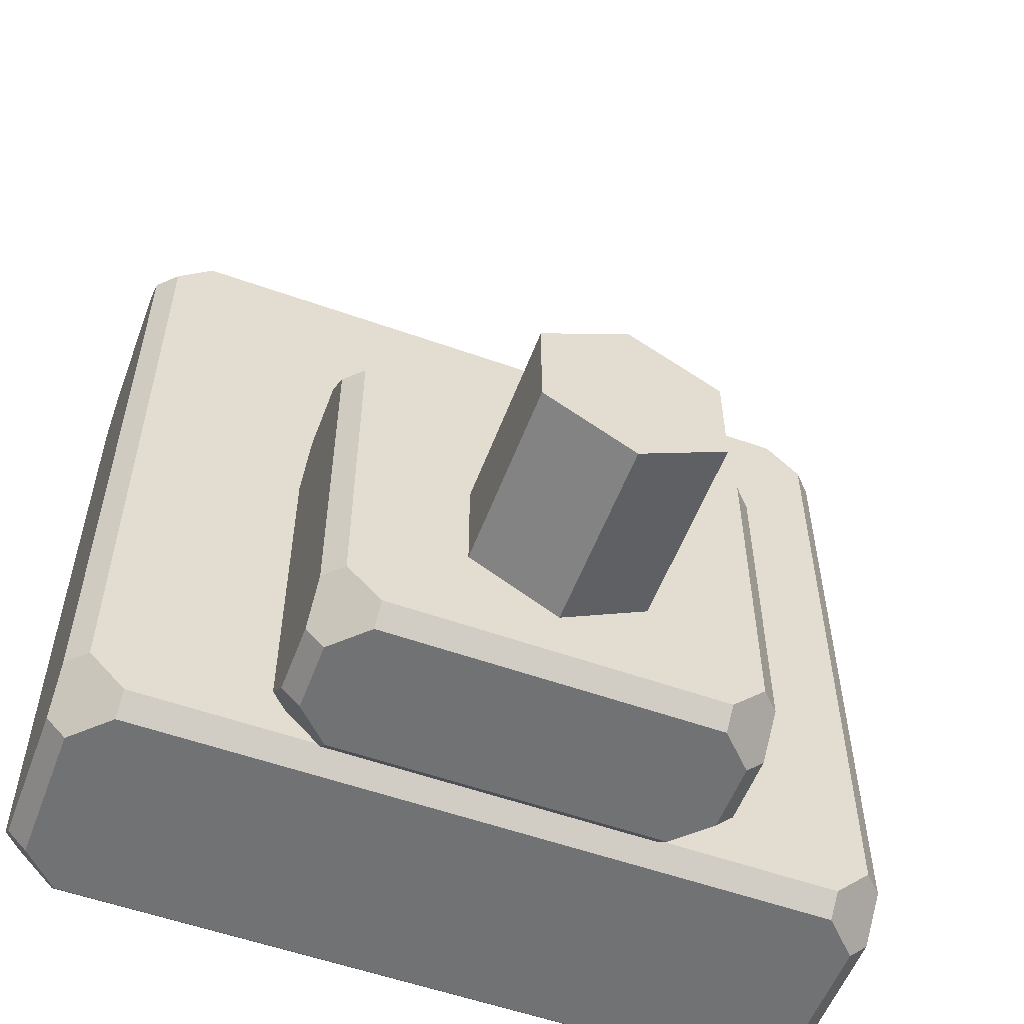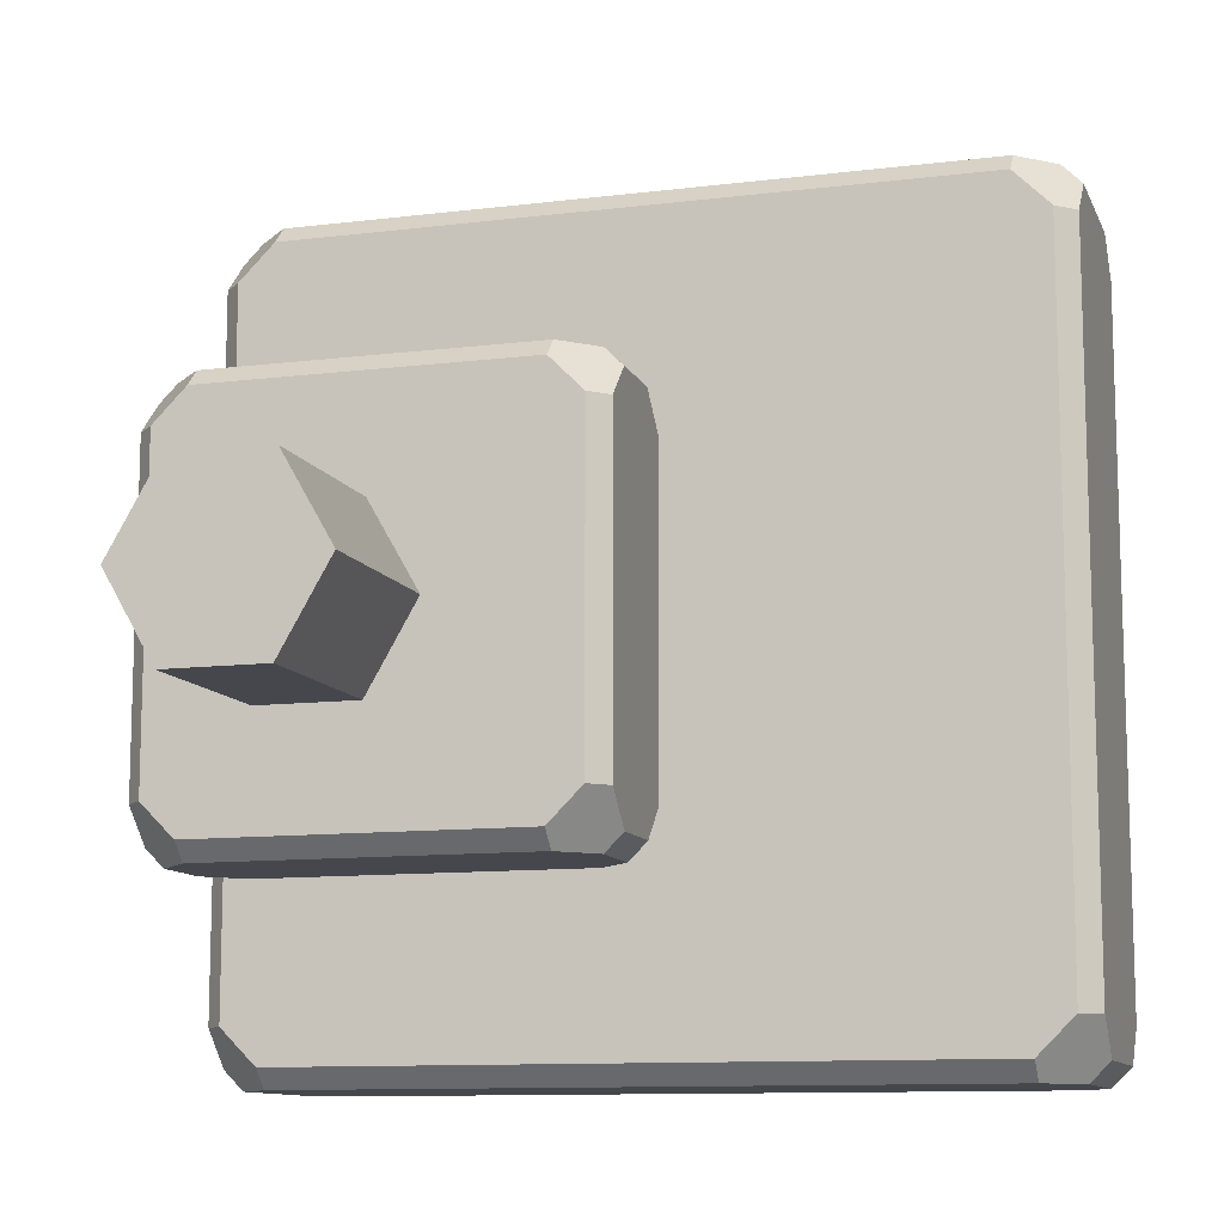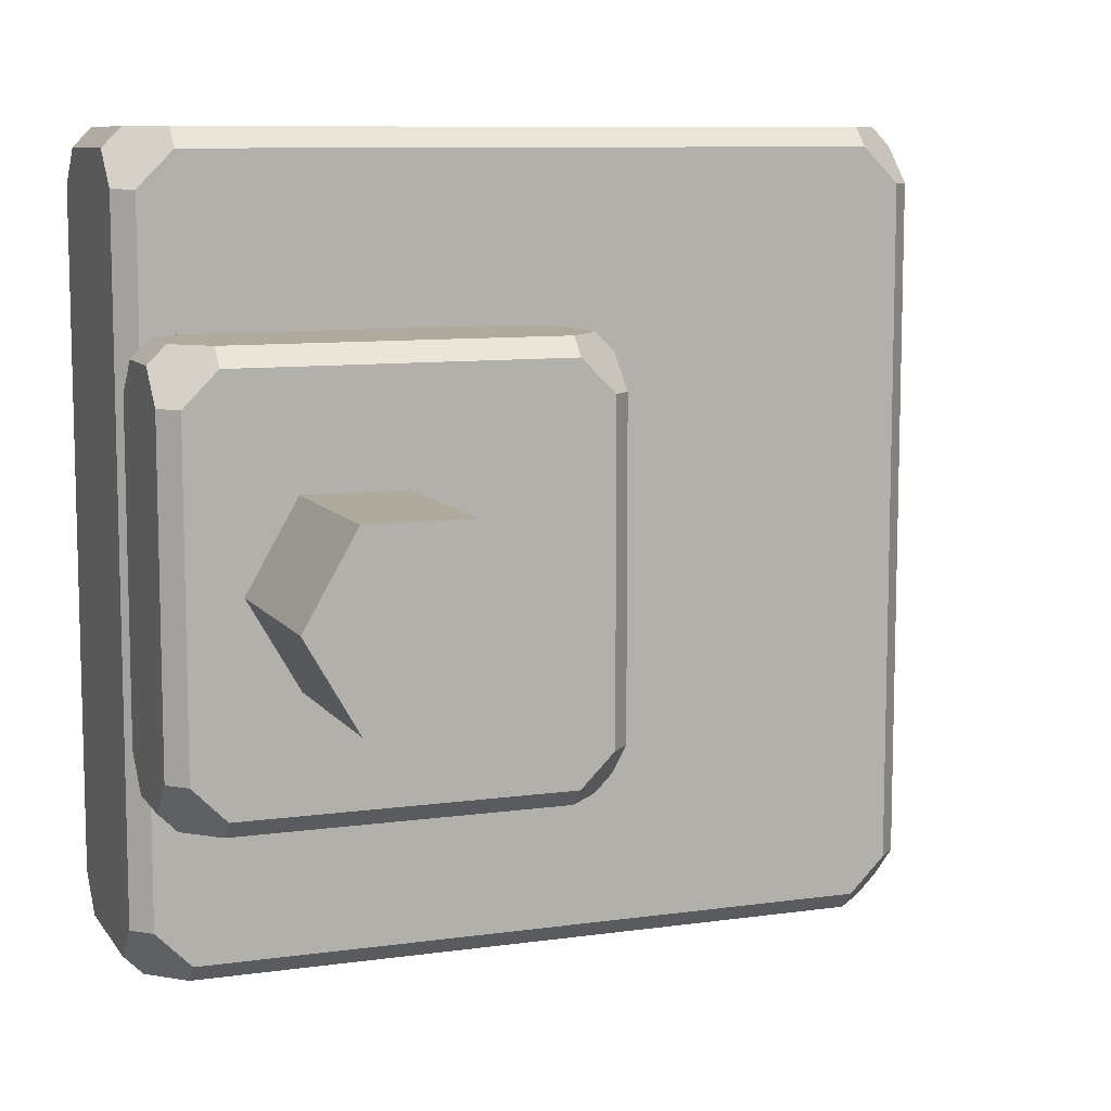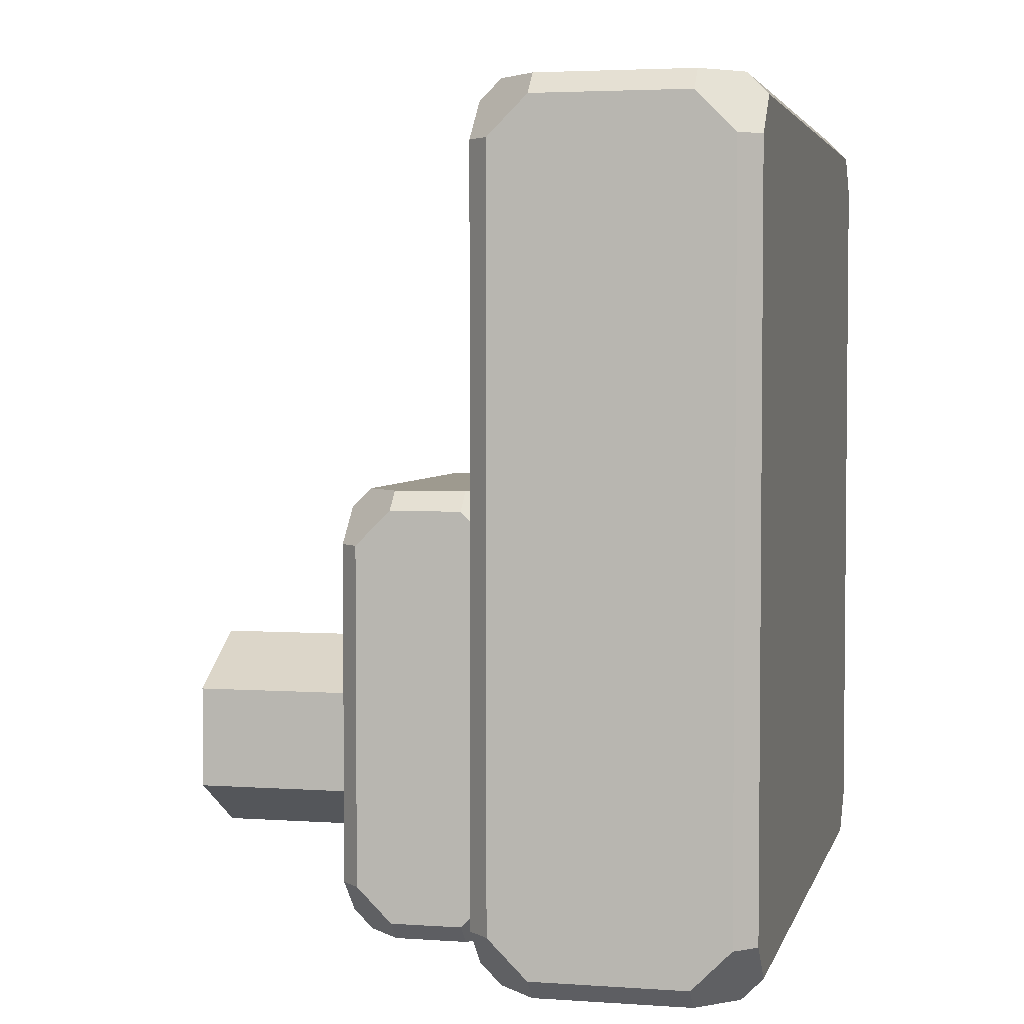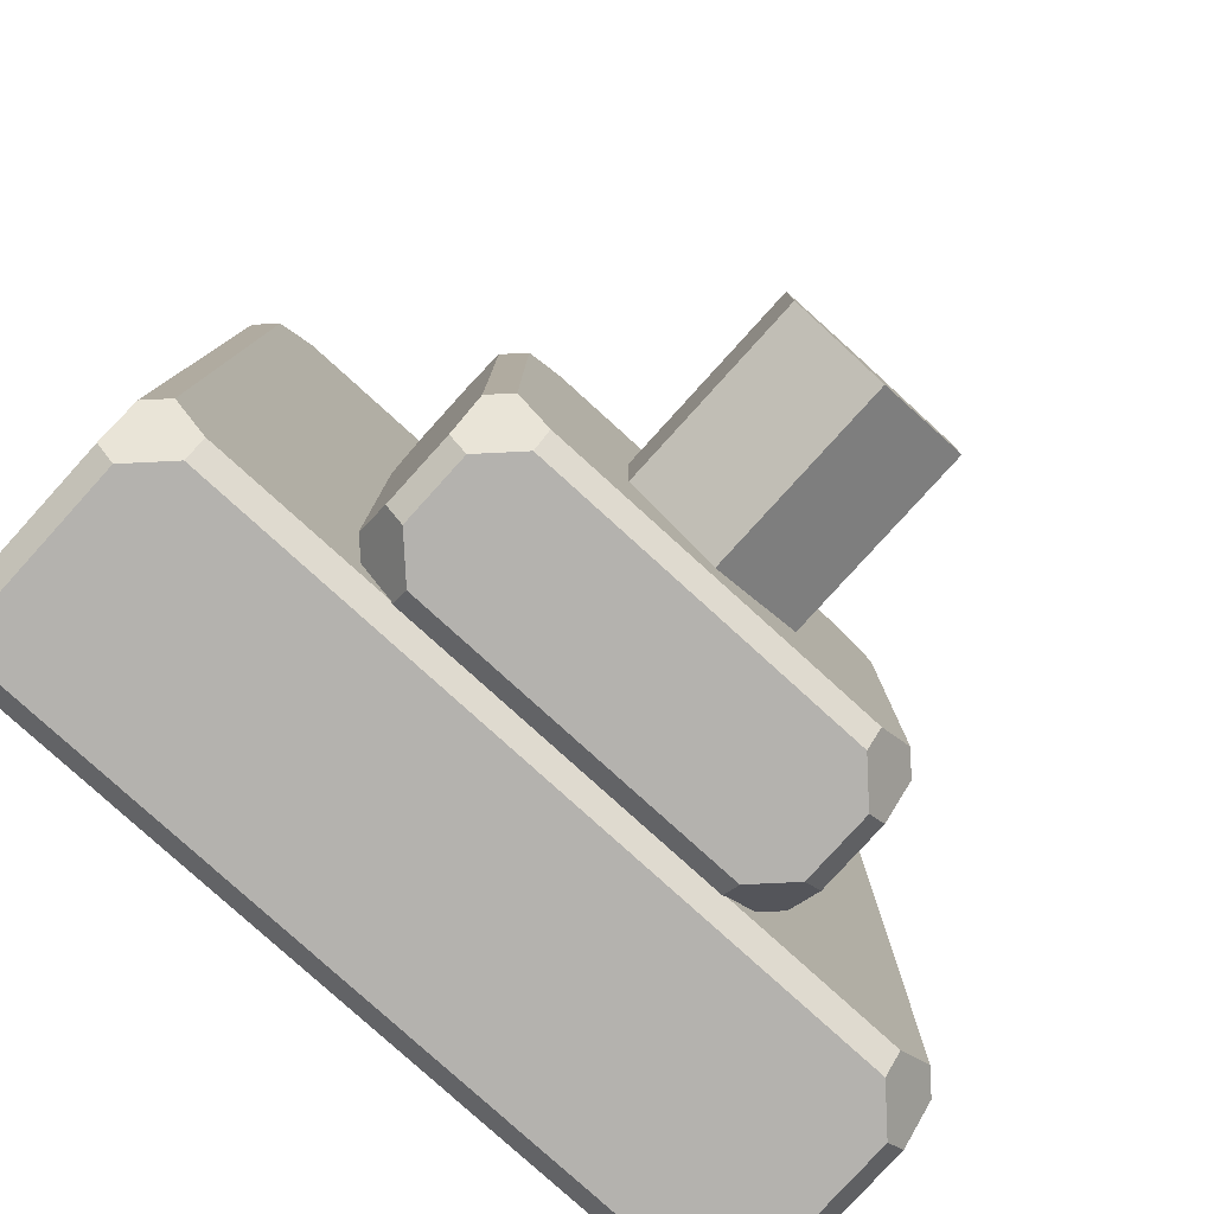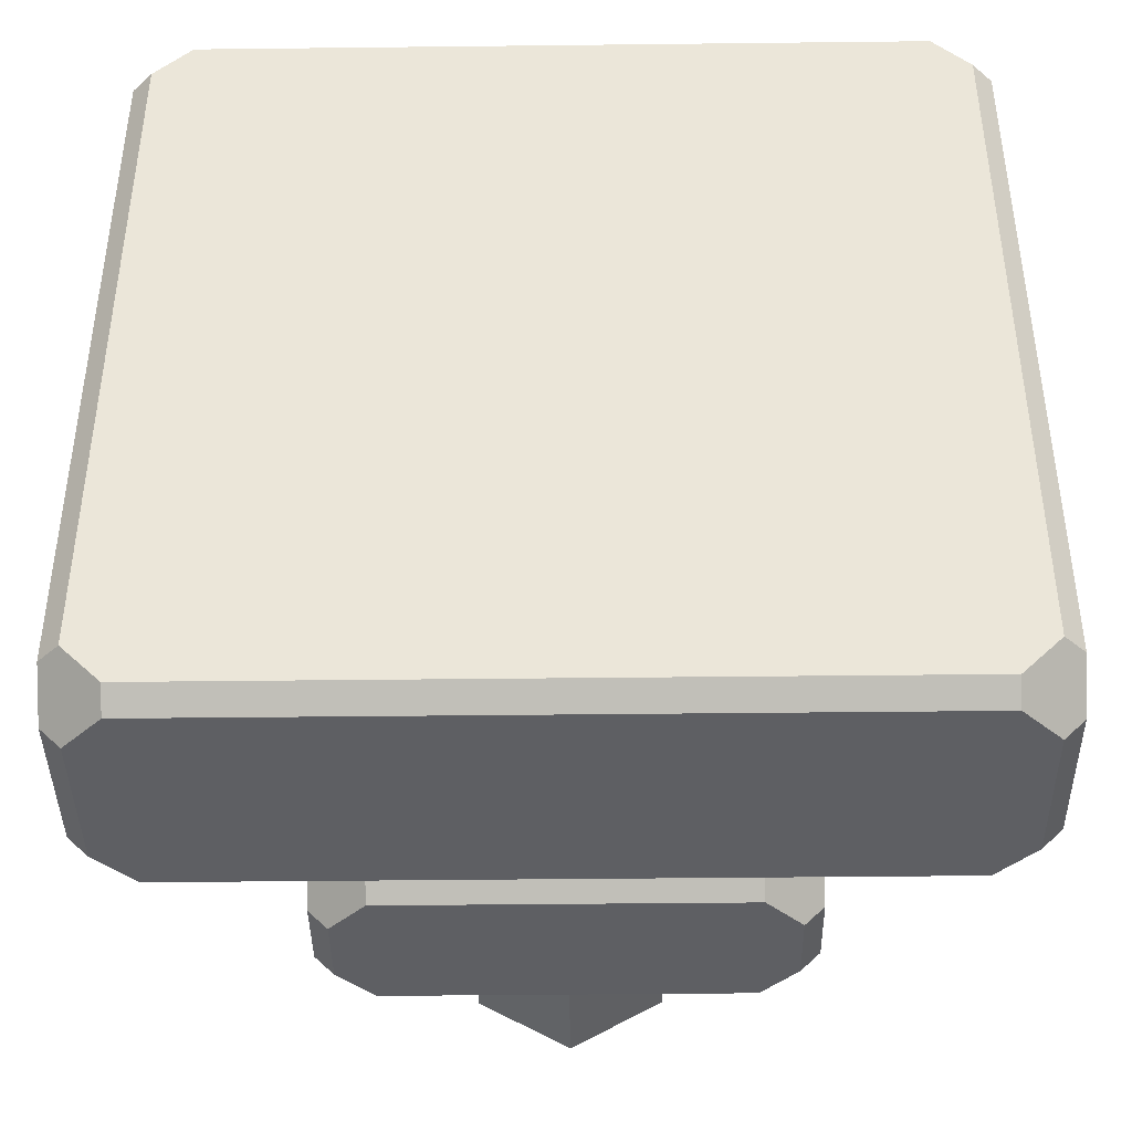
<metadata>
{"format":"obj","ext":"obj","renderer":"f3d","projection":"perspective","resolution":1024,"background":"white","views":[{"elev":-55.6,"azim":69.5,"up":"+Y"},{"elev":-11.0,"azim":106.9,"up":"+Z"},{"elev":9.2,"azim":69.5,"up":"+Z"},{"elev":3.6,"azim":-166.8,"up":"+Y"},{"elev":-79.8,"azim":47.8,"up":"+Y"},{"elev":-41.4,"azim":-89.2,"up":"+Y"}]}
</metadata>
<code>
o Cube
v -0.4444 -0.5 0.3806
v -0.4444 -0.4806 0.4
v -0.4806 -0.4444 0.4
v -0.5 -0.4444 0.3806
v -0.4806 -0.5 0.3444
v -0.5 -0.4806 0.3444
v -0.4444 0.2806 0.4
v -0.4444 0.3 0.3806
v -0.4806 0.3 0.3444
v -0.5 0.2806 0.3444
v -0.4806 0.2444 0.4
v -0.5 0.2444 0.3806
v -0.4806 -0.5 -0.3444
v -0.5 -0.4806 -0.3444
v -0.5 -0.4444 -0.3806
v -0.4806 -0.4444 -0.4
v -0.4444 -0.5 -0.3806
v -0.4444 -0.4806 -0.4
v -0.4444 0.3 -0.3806
v -0.4444 0.2806 -0.4
v -0.4806 0.2444 -0.4
v -0.5 0.2444 -0.3806
v -0.4806 0.3 -0.3444
v -0.5 0.2806 -0.3444
v -0.2661 -0.5 0.3444
v -0.2467 -0.4806 0.3444
v -0.2467 -0.4444 0.3806
v -0.2661 -0.4444 0.4
v -0.3023 -0.5 0.3806
v -0.3023 -0.4806 0.4
v -0.3023 0.3 0.3806
v -0.3023 0.2806 0.4
v -0.2661 0.2444 0.4
v -0.2467 0.2444 0.3806
v -0.2661 0.3 0.3444
v -0.2467 0.2806 0.3444
v -0.3023 -0.5 -0.3806
v -0.3023 -0.4806 -0.4
v -0.2661 -0.4444 -0.4
v -0.2467 -0.4444 -0.3806
v -0.2661 -0.5 -0.3444
v -0.2467 -0.4806 -0.3444
v -0.2661 0.3 -0.3444
v -0.2467 0.2806 -0.3444
v -0.2467 0.2444 -0.3806
v -0.2661 0.2444 -0.4
v -0.3023 0.3 -0.3806
v -0.3023 0.2806 -0.4
v -0.11 -0.23 0
v 0.11 -0.23 -0
v -0.11 -0.28 -0.0866
v 0.11 -0.28 -0.0866
v -0.11 -0.38 -0.0866
v 0.11 -0.38 -0.0866
v -0.11 -0.43 0
v 0.11 -0.43 0
v -0.11 -0.38 0.0866
v 0.11 -0.38 0.0866
v -0.11 -0.28 0.0866
v 0.11 -0.28 0.0866
v -0.1961 -0.4996 0.1975
v -0.1961 -0.4815 0.2156
v -0.2299 -0.4477 0.2156
v -0.248 -0.4477 0.1975
v -0.2299 -0.4996 0.1636
v -0.248 -0.4815 0.1636
v -0.1961 -0.08658 0.2156
v -0.1961 -0.06844 0.1975
v -0.2299 -0.06844 0.1636
v -0.248 -0.08658 0.1636
v -0.2299 -0.1204 0.2156
v -0.248 -0.1204 0.1975
v -0.2299 -0.4996 -0.1636
v -0.248 -0.4815 -0.1636
v -0.248 -0.4477 -0.1975
v -0.2299 -0.4477 -0.2156
v -0.1961 -0.4996 -0.1975
v -0.1961 -0.4815 -0.2156
v -0.1961 -0.06844 -0.1975
v -0.1961 -0.08658 -0.2156
v -0.2299 -0.1204 -0.2156
v -0.248 -0.1204 -0.1975
v -0.2299 -0.06844 -0.1636
v -0.248 -0.08658 -0.1636
v -0.09307 -0.4996 0.1636
v -0.07493 -0.4815 0.1636
v -0.07493 -0.4477 0.1975
v -0.09307 -0.4477 0.2156
v -0.1269 -0.4996 0.1975
v -0.1269 -0.4815 0.2156
v -0.1269 -0.06844 0.1975
v -0.1269 -0.08658 0.2156
v -0.09307 -0.1204 0.2156
v -0.07493 -0.1204 0.1975
v -0.09307 -0.06844 0.1636
v -0.07493 -0.08658 0.1636
v -0.1269 -0.4996 -0.1975
v -0.1269 -0.4815 -0.2156
v -0.09307 -0.4477 -0.2156
v -0.07493 -0.4477 -0.1975
v -0.09307 -0.4996 -0.1636
v -0.07493 -0.4815 -0.1636
v -0.09307 -0.06844 -0.1636
v -0.07493 -0.08658 -0.1636
v -0.07493 -0.1204 -0.1975
v -0.09307 -0.1204 -0.2156
v -0.1269 -0.06844 -0.1975
v -0.1269 -0.08658 -0.2156
f 6 4 12 10 24 22 15 14
f 30 28 33 32 7 11 3 2
f 43 47 19 23 9 8 31 35
f 18 16 21 20 48 46 39 38
f 42 40 45 44 36 34 27 26
f 17 13 14 15 16 18
f 29 25 26 27 28 30
f 47 43 44 45 46 48
f 5 1 2 3 4 6
f 11 7 8 9 10 12
f 23 19 20 21 22 24
f 35 31 32 33 34 36
f 41 37 38 39 40 42
f 6 14 13 5
f 18 38 37 17
f 42 26 25 41
f 30 2 1 29
f 3 11 12 4
f 9 23 24 10
f 21 16 15 22
f 27 34 33 28
f 31 8 7 32
f 36 44 43 35
f 48 20 19 47
f 45 40 39 46
f 13 17 37 41 25 29 1 5
f 49 50 52 51
f 51 52 54 53
f 53 54 56 55
f 55 56 58 57
f 52 50 60 58 56 54
f 57 58 60 59
f 59 60 50 49
f 49 51 53 55 57 59
f 66 64 72 70 84 82 75 74
f 90 88 93 92 67 71 63 62
f 103 107 79 83 69 68 91 95
f 78 76 81 80 108 106 99 98
f 102 100 105 104 96 94 87 86
f 65 61 62 63 64 66
f 83 79 80 81 82 84
f 89 85 86 87 88 90
f 95 91 92 93 94 96
f 101 97 98 99 100 102
f 71 67 68 69 70 72
f 77 73 74 75 76 78
f 107 103 104 105 106 108
f 66 74 73 65
f 78 98 97 77
f 102 86 85 101
f 90 62 61 89
f 63 71 72 64
f 69 83 84 70
f 81 76 75 82
f 87 94 93 88
f 91 68 67 92
f 96 104 103 95
f 108 80 79 107
f 105 100 99 106
f 73 77 97 101 85 89 61 65

</code>
